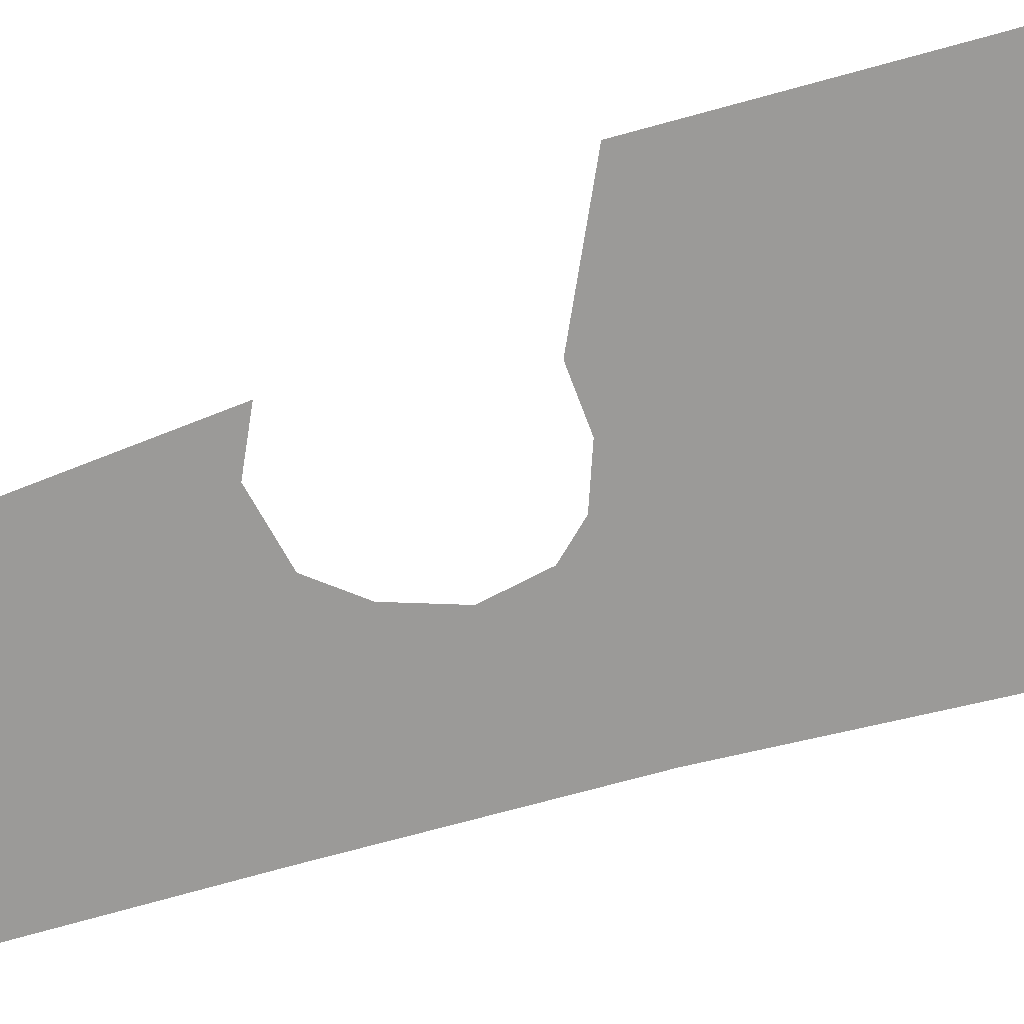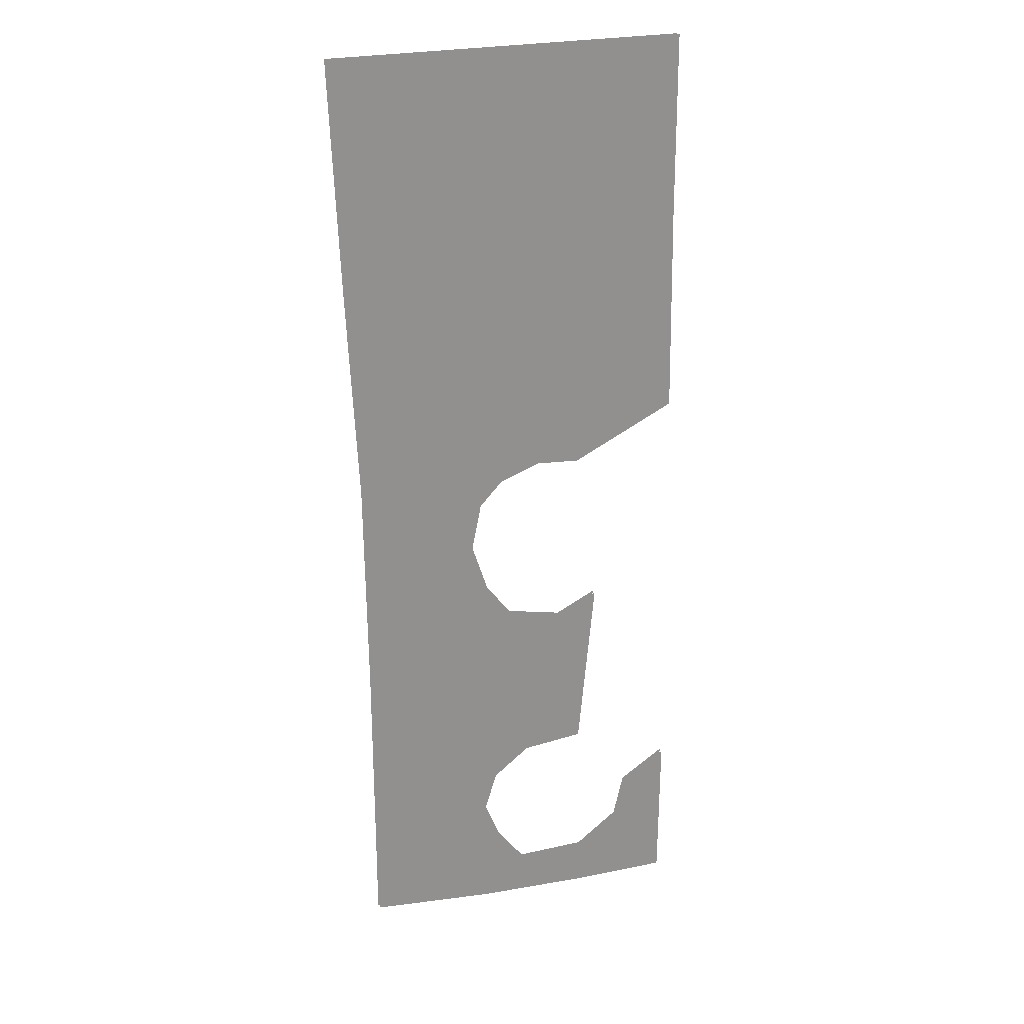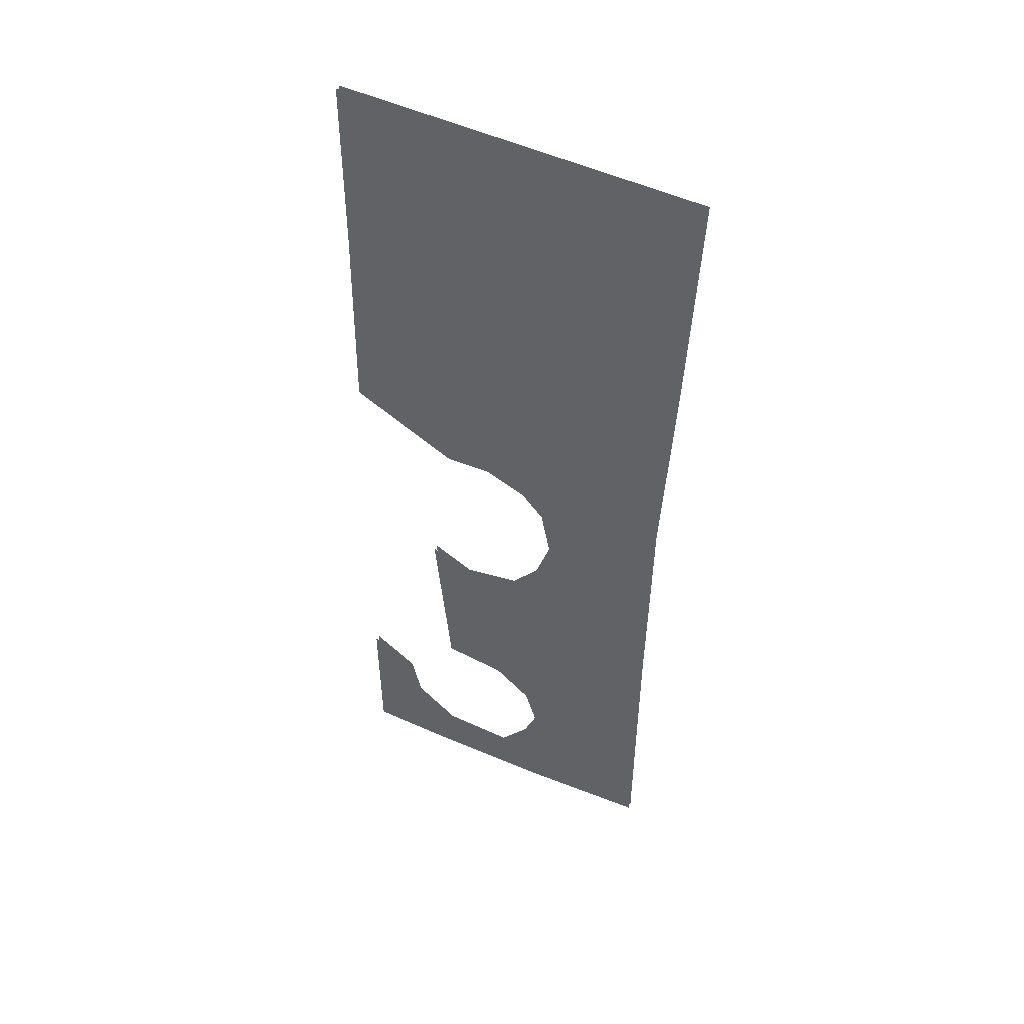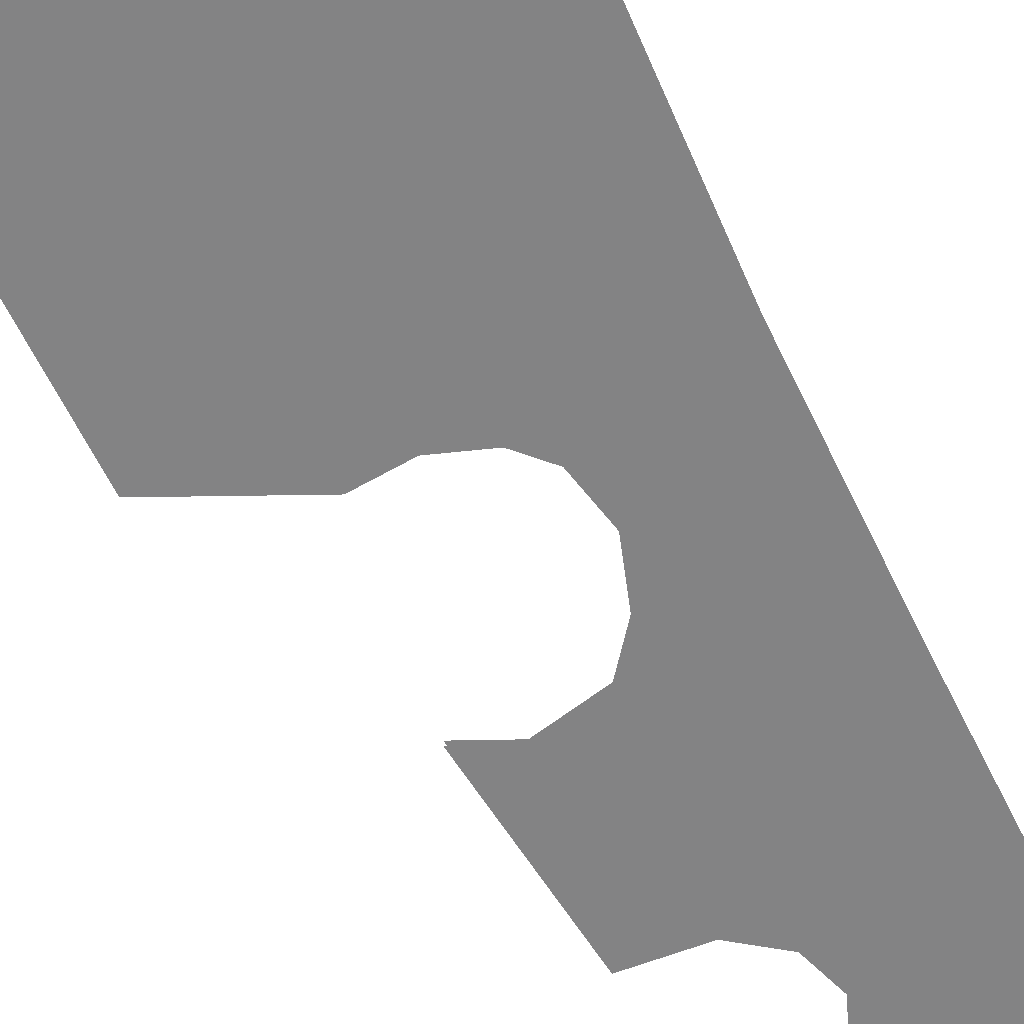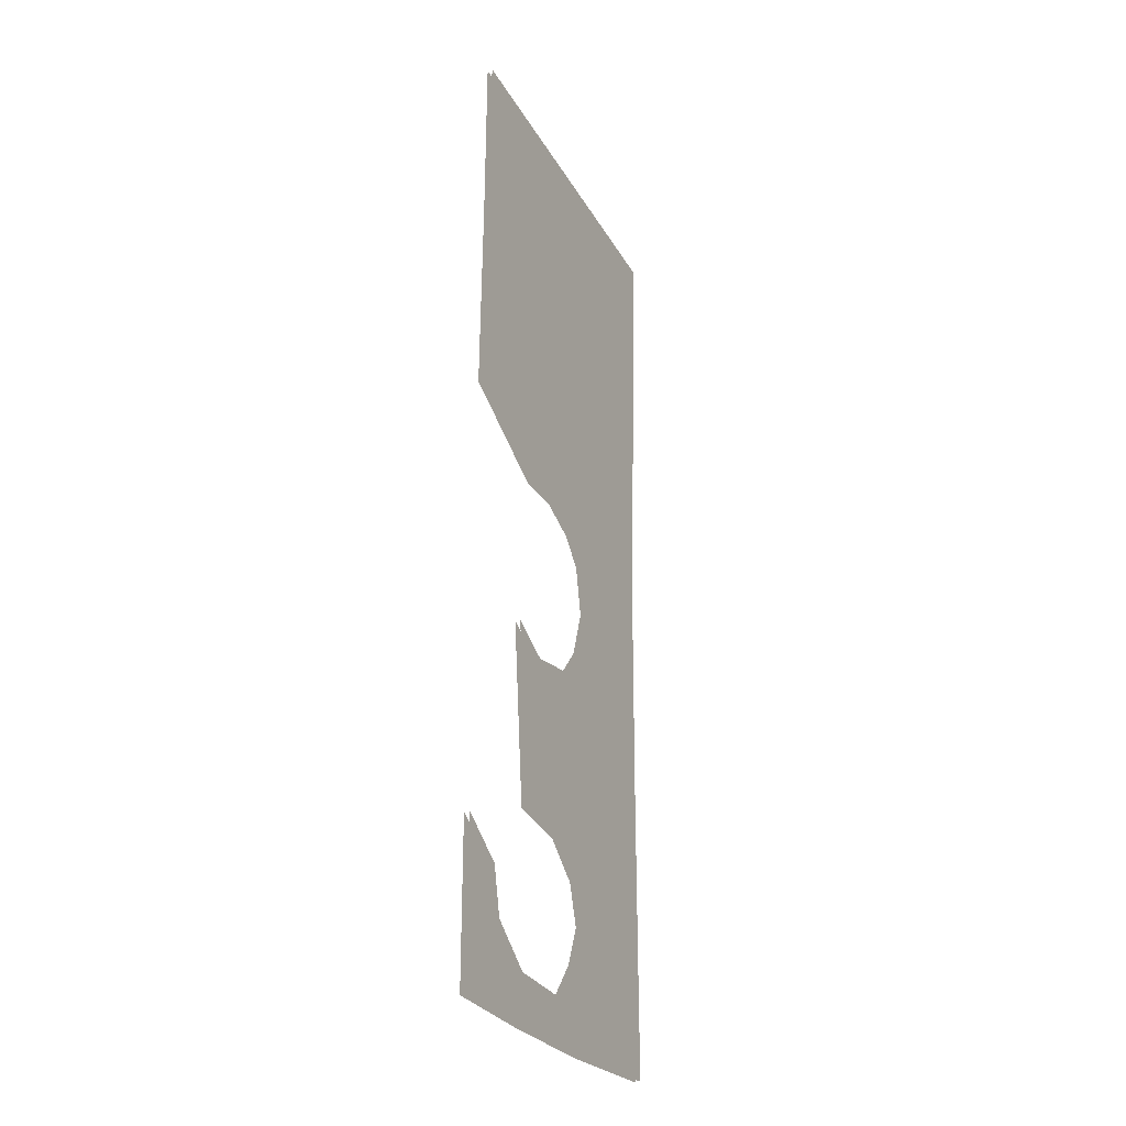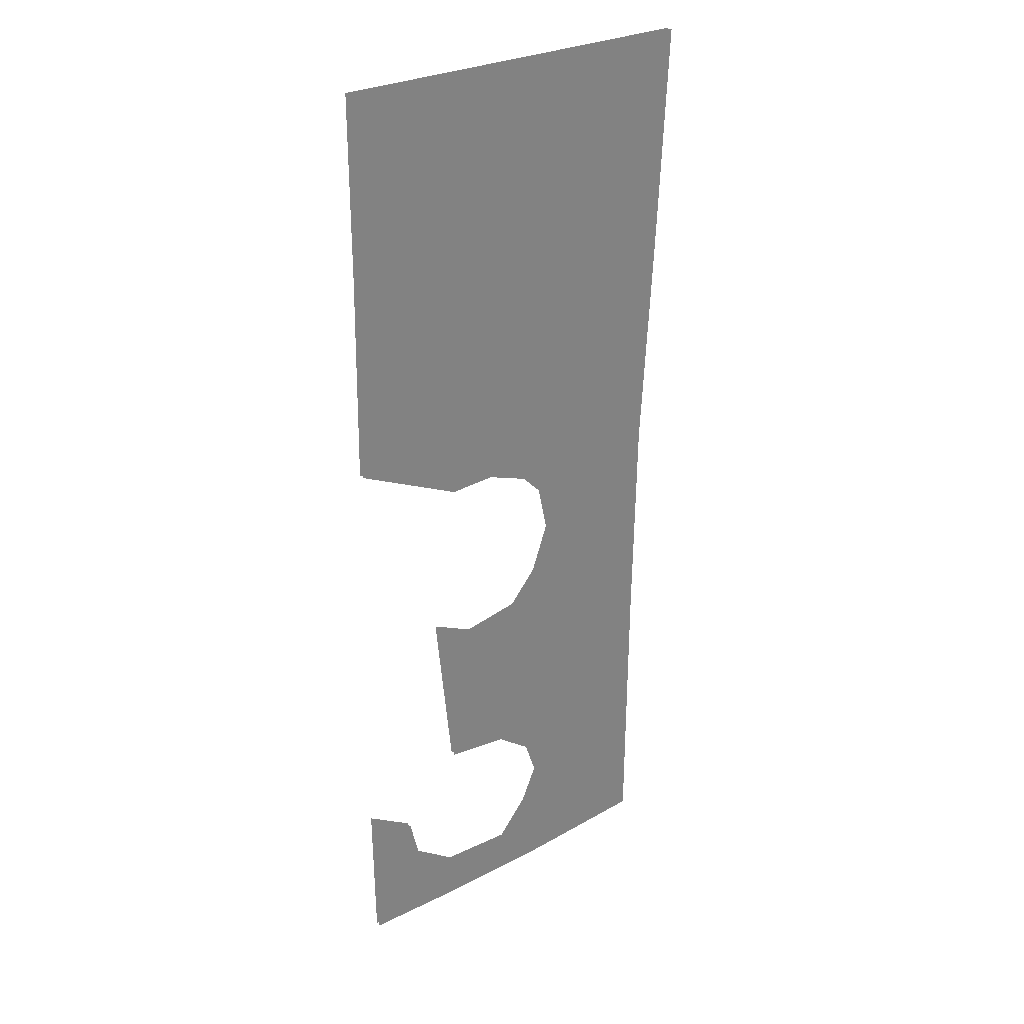
<metadata>
{"format":"obj","ext":"obj","renderer":"f3d","projection":"perspective","resolution":1024,"background":"white","views":[{"elev":-69.4,"azim":106.3,"up":"+Z"},{"elev":24.2,"azim":-21.1,"up":"+Y"},{"elev":49.3,"azim":-152.6,"up":"+Y"},{"elev":-61.1,"azim":-153.8,"up":"+Z"},{"elev":-30.6,"azim":115.0,"up":"+Y"},{"elev":30.7,"azim":146.3,"up":"+Y"}]}
</metadata>
<code>
o floor_63
v 71.48 -20.37 0
v 71.48 -20.37 -0.1
v 71.28 -21.25 0
v 71.28 -21.25 -0.1
v 70.41 -21.87 0
v 70.41 -21.87 -0.1
v 69 -21.86 0
v 69 -21.86 -0.1
v 68.41 -21.08 0
v 68.41 -21.08 -0.1
v 68.1 -20.31 0
v 68.1 -20.31 -0.1
v 68.35 -19.55 0
v 68.35 -19.55 -0.1
v 69.08 -19 0
v 69.08 -19 -0.1
v 70.31 -18.9 0
v 70.31 -18.9 -0.1
v 70.65 -15.43 0
v 70.65 -15.43 -0.1
v 69.83 -15.82 0
v 69.83 -15.82 -0.1
v 68.71 -15.57 0
v 68.71 -15.57 -0.1
v 68.17 -14.89 0
v 68.17 -14.89 -0.1
v 67.85 -13.9 0
v 67.85 -13.9 -0.1
v 68.04 -12.96 0
v 68.04 -12.96 -0.1
v 68.48 -12.49 0
v 68.48 -12.49 -0.1
v 69.3 -12.2 0
v 69.3 -12.2 -0.1
v 70.19 -12.26 0
v 70.19 -12.26 -0.1
v 72.28 -11.27 0
v 72.28 -11.27 -0.1
v 72.22 -7.138 0
v 72.22 -7.138 -0.1
v 72.21 -3.605 0
v 72.21 -3.605 -0.1
v 65.1 -3.613 0
v 65.1 -3.613 -0.1
v 65.29 -8.138 0
v 65.29 -8.138 -0.1
v 65.51 -12.34 0
v 65.51 -12.34 -0.1
v 65.56 -16.64 0
v 65.56 -16.64 -0.1
v 65.57 -20.39 0
v 65.57 -20.39 -0.1
v 65.57 -22.36 0
v 65.57 -22.36 -0.1
v 68.1 -22.65 0
v 68.1 -22.65 -0.1
v 70.43 -22.8 0
v 70.43 -22.8 -0.1
v 72.38 -22.86 0
v 72.38 -22.86 -0.1
v 72.4 -19.81 0
v 72.4 -19.81 -0.1
f 45 39 43
f 44 40 46
f 39 41 43
f 44 42 40
f 61 3 59
f 60 4 62
f 3 57 59
f 60 58 4
f 3 5 57
f 58 6 4
f 5 7 57
f 58 8 6
f 7 55 57
f 58 56 8
f 7 9 55
f 56 10 8
f 9 53 55
f 56 54 10
f 9 51 53
f 54 52 10
f 9 11 51
f 52 12 10
f 11 13 51
f 52 14 12
f 13 49 51
f 52 50 14
f 13 15 49
f 50 16 14
f 15 23 49
f 50 24 16
f 23 25 49
f 50 26 24
f 25 27 49
f 50 28 26
f 27 47 49
f 50 48 28
f 47 31 45
f 46 32 48
f 31 33 45
f 46 34 32
f 33 39 45
f 46 40 34
f 33 35 39
f 40 36 34
f 35 37 39
f 40 38 36
f 1 3 61
f 62 4 2
f 17 21 15
f 16 22 18
f 21 23 15
f 16 24 22
f 29 47 27
f 28 48 30
f 29 31 47
f 48 32 30
f 21 17 19
f 20 18 22

</code>
